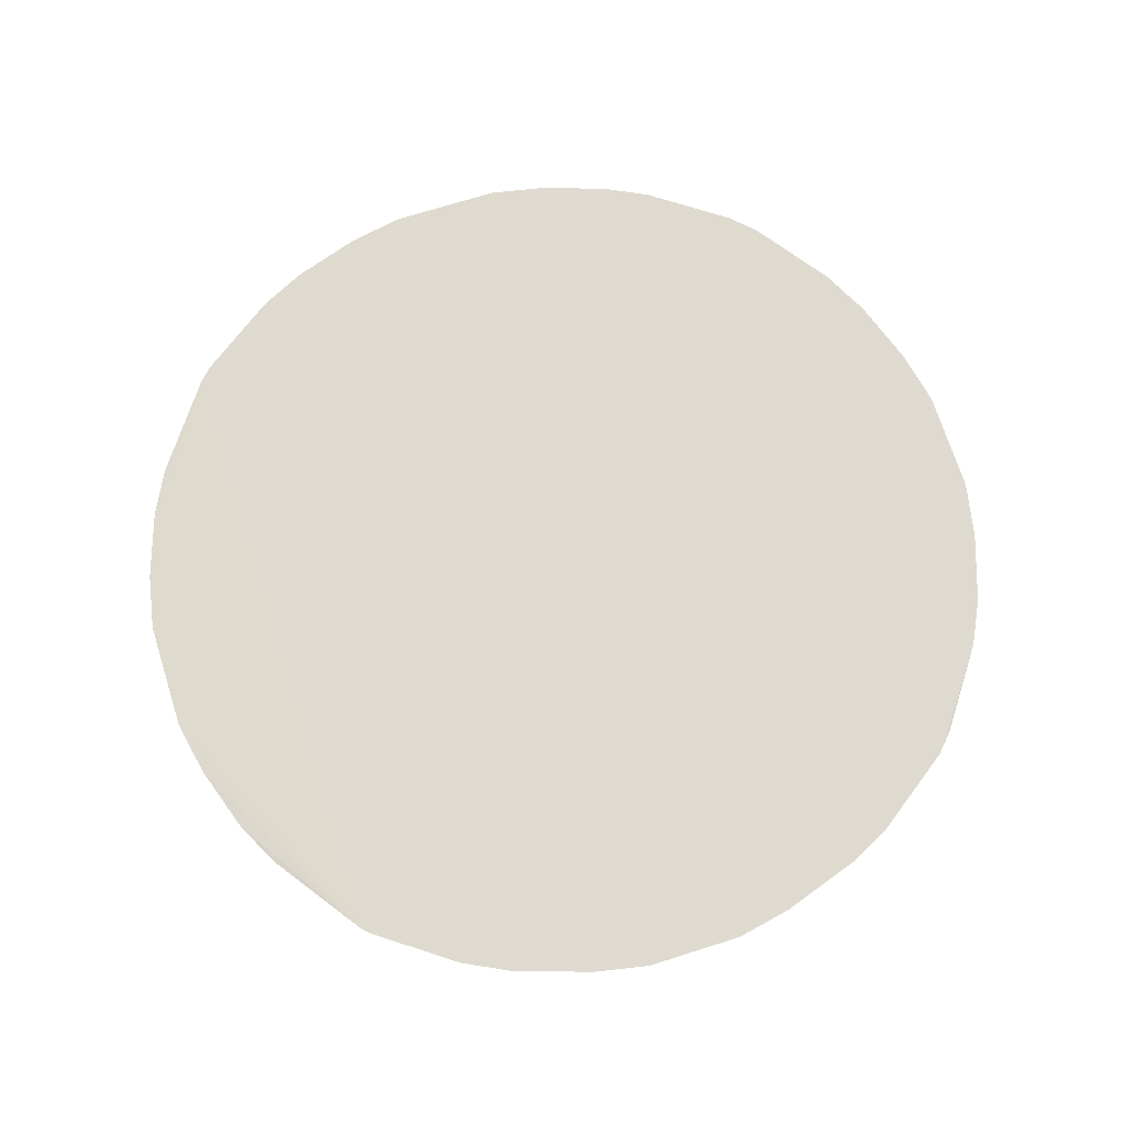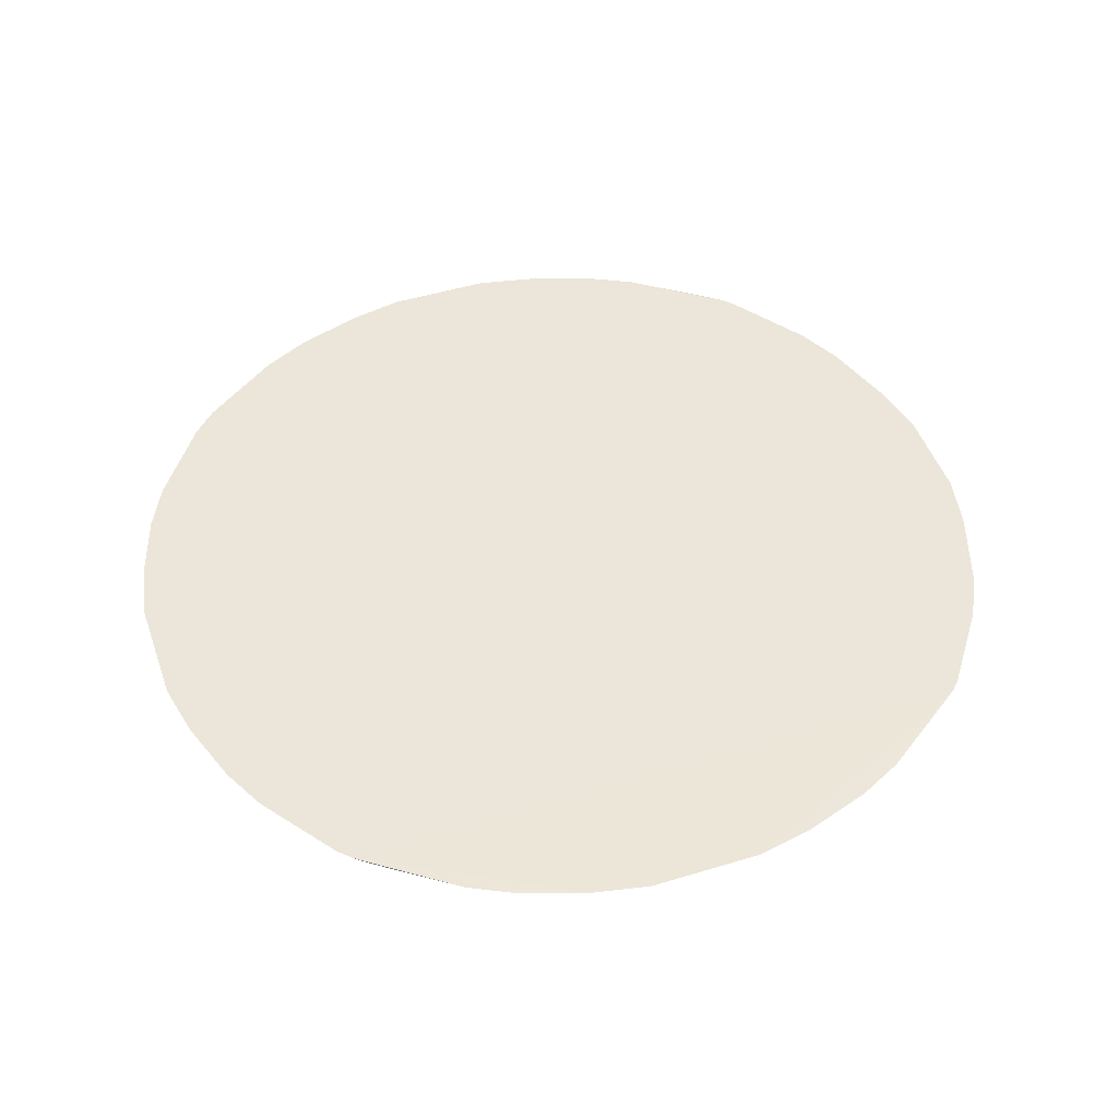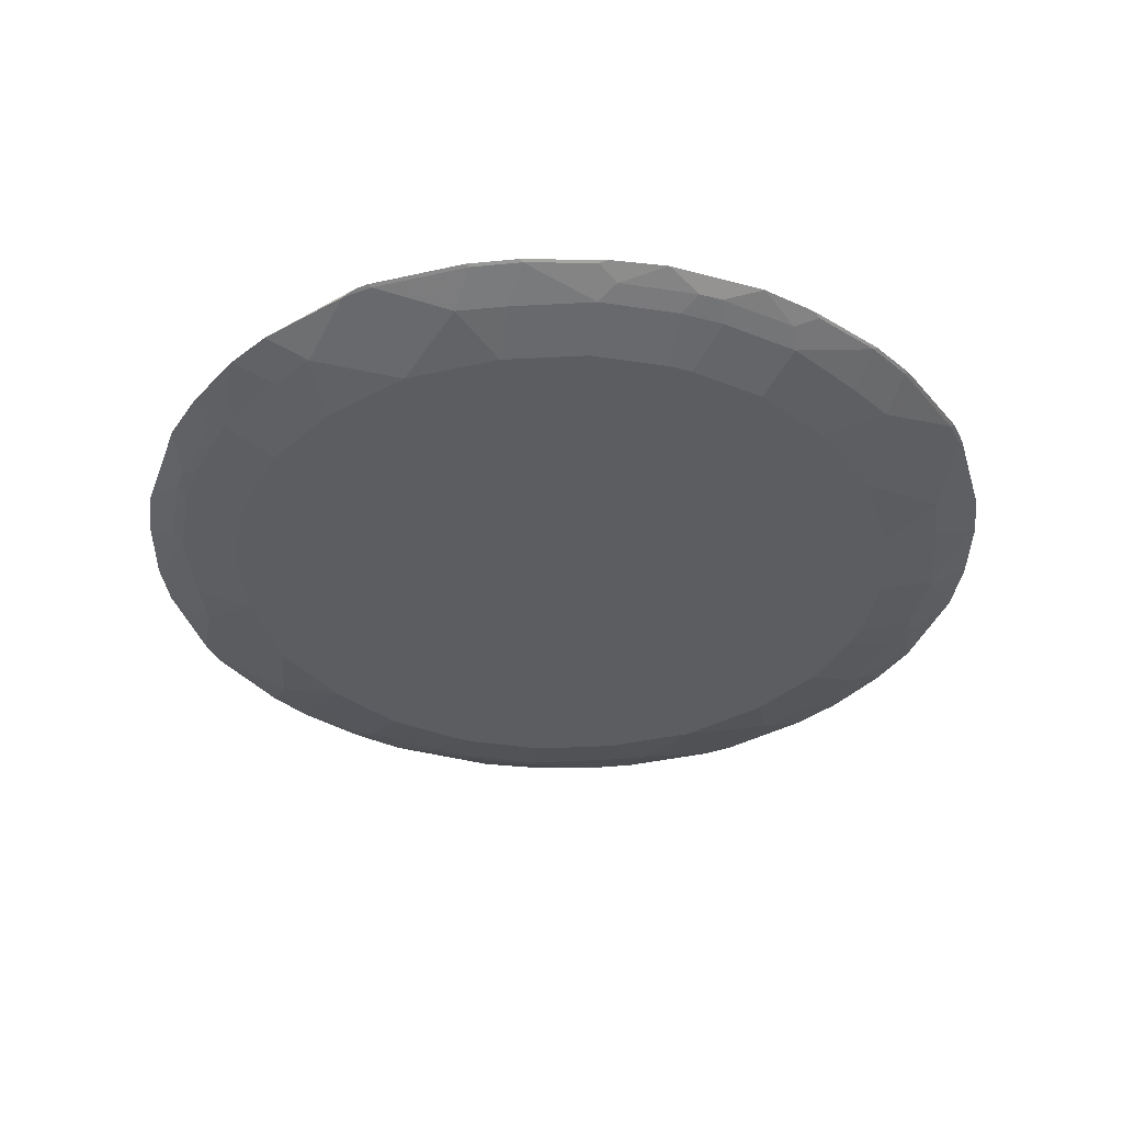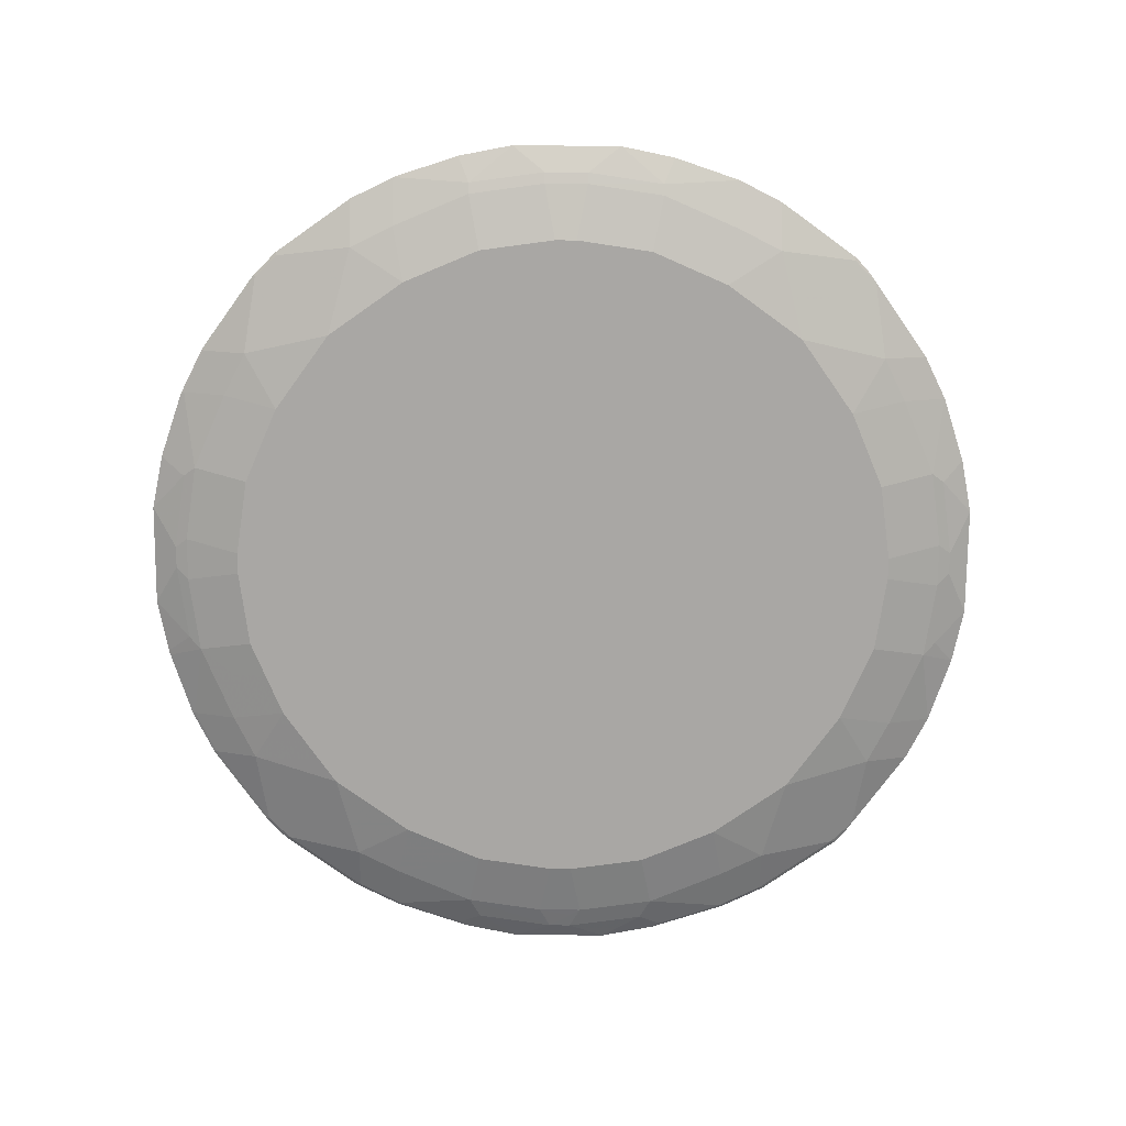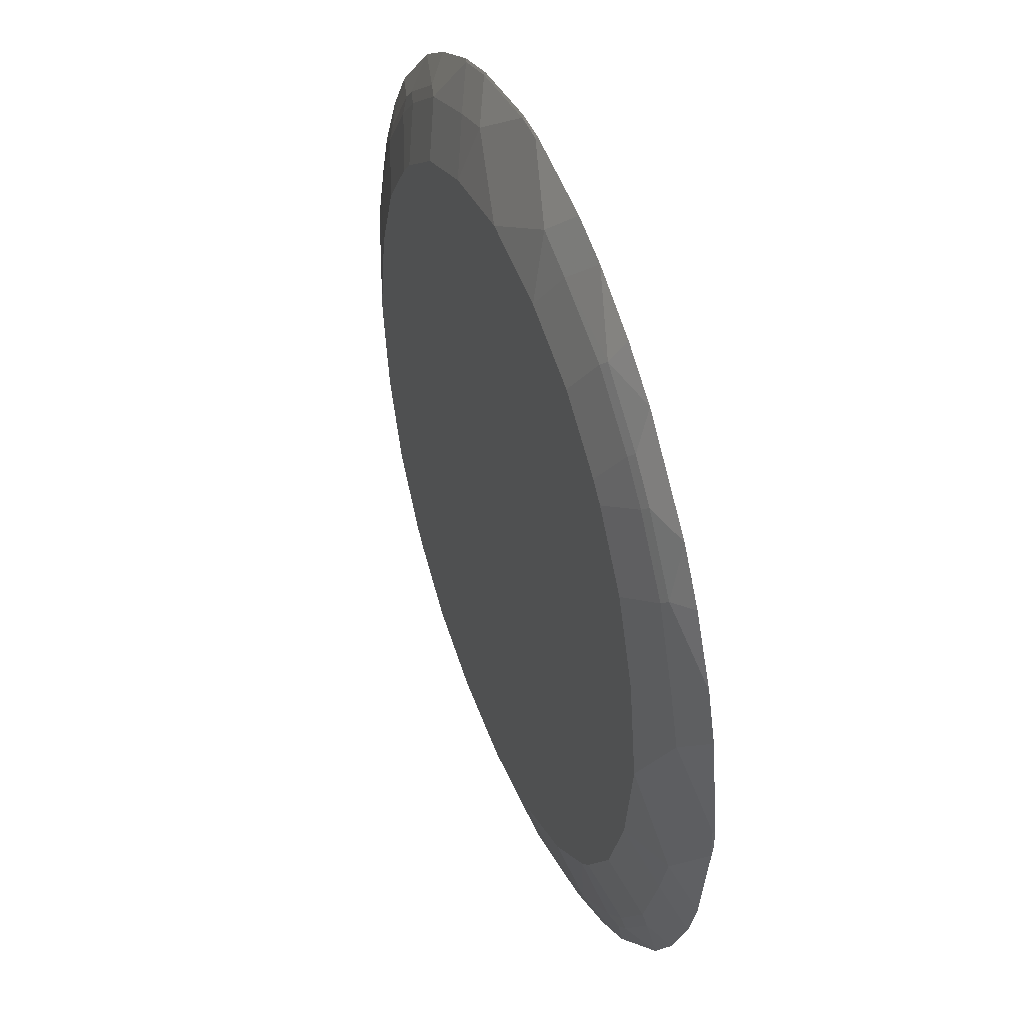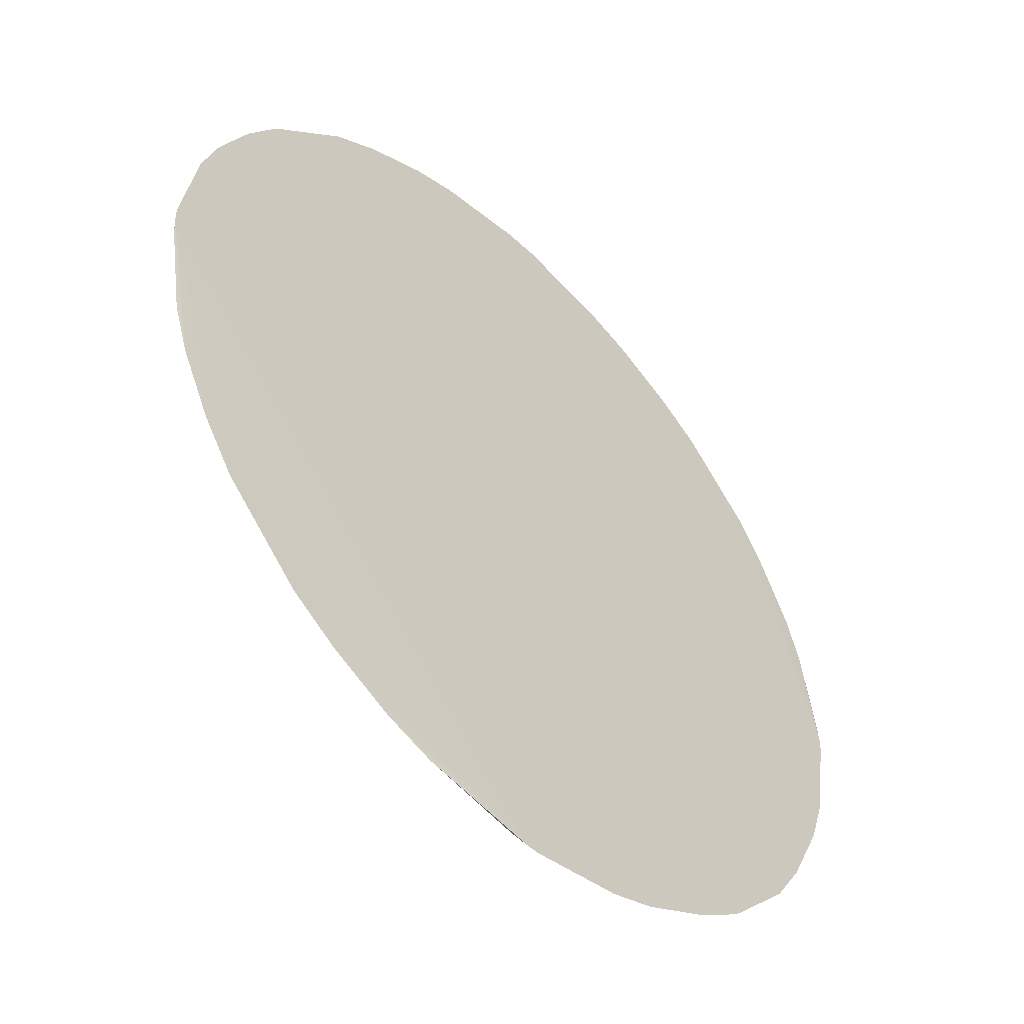
<metadata>
{"format":"obj","ext":"obj","renderer":"f3d","projection":"perspective","resolution":1024,"background":"white","views":[{"elev":70.8,"azim":-152.6,"up":"+Y"},{"elev":47.9,"azim":116.1,"up":"+Y"},{"elev":-37.2,"azim":-154.3,"up":"+Y"},{"elev":-74.8,"azim":44.5,"up":"+Y"},{"elev":43.4,"azim":69.5,"up":"+Z"},{"elev":-50.4,"azim":133.9,"up":"+Z"}]}
</metadata>
<code>
v -0.3679 -0.2069 -0.4581
v -0.305 -0.2069 -0.4999
v -0.2931 -0.2093 -0.5023
v -0.2069 -0.2069 -0.549
v -0.4581 -0.2069 -0.3679
v -0.4082 -0.2198 -0.3872
v -0.4709 -0.2198 -0.3035
v -0.4604 -0.2302 -0.2722
v -0.3977 -0.2302 -0.3558
v -0.3733 -0.2268 -0.3942
v -0.3872 -0.2198 -0.4081
v -0.3035 -0.2198 -0.4709
v -0.2721 -0.2302 -0.4604
v -0.3558 -0.2302 -0.3976
v -0.3349 -0.2512 -0.314
v -0.3139 -0.2512 -0.3349
v -0.2303 -0.2512 -0.3976
v 2.861e-05 -0.2512 -0.4605
v -0.4604 -0.2512 1.862e-05
v -0.3977 -0.2512 -0.2303
v -0.4395 -0.2512 -0.1256
v -0.5232 -0.2302 -0.1047
v -0.5233 -0.2302 -0.0001545
v -0.5233 -0.2302 0.1047
v -0.4395 -0.2512 0.1256
v -0.1256 -0.2512 0.4395
v -0.3139 -0.2512 0.3349
v -0.3977 -0.2512 0.2303
v -0.4604 -0.2302 0.2722
v -0.5023 -0.2302 0.1675
v -0.5442 -0.2093 0.2094
v -0.5651 -0.2093 0.1465
v -0.5861 -0.2093 0.02097
v -0.5684 -0.2077 0.1482
v -0.5475 -0.2077 0.211
v -0.5056 -0.2077 0.2947
v -0.5909 -0.2069 -0.0002123
v -0.5893 -0.2077 0.02258
v -0.5861 -0.2093 -0.02097
v -0.5651 -0.2093 -0.1466
v -0.5909 -0.2069 -0.01854
v -0.549 -0.2069 -0.2069
v -0.5699 -0.2069 -0.1441
v -0.5442 -0.2093 -0.2094
v -0.4999 -0.2069 -0.3051
v -0.5023 -0.2093 -0.2931
v -0.002739 -0.2069 -0.5909
v -0.1441 -0.2069 -0.57
v -0.1466 -0.2093 -0.5651
v -0.02099 -0.2093 -0.586
v -0.1047 -0.2302 -0.5232
v -0.002739 -0.2093 -0.586
v 0.02101 -0.2093 -0.5862
v 0.1047 -0.2302 -0.5233
v 0.1466 -0.2093 -0.5653
v -0.01857 -0.2069 -0.5909
v 0.2094 -0.2093 -0.5443
v 0.1675 -0.2302 -0.5023
v 0.1256 -0.2512 -0.4395
v 0.2303 -0.2512 -0.3977
v 0.2721 -0.2302 -0.4605
v 0.2933 -0.2093 -0.5023
v 0.3561 -0.2093 -0.4605
v 0.2956 -0.225 -0.4605
v 0.3794 -0.225 -0.3977
v 0.4003 -0.225 -0.3767
v 0.3976 -0.2302 -0.3558
v 0.4605 -0.2302 -0.2721
v 0.4631 -0.225 -0.2931
v 0.5023 -0.2093 -0.2931
v 0.4605 -0.2093 -0.3561
v 0.5892 -0.2077 -0.0001545
v 0.5023 -0.2093 -0.2933
v 0.5442 -0.2093 -0.2096
v 0.5652 -0.2093 -0.1466
v 0.5651 -0.2093 -0.1466
v 0.5023 -0.2302 -0.1675
v 0.4396 -0.2512 -0.1256
v 0.5233 -0.2302 -0.1047
v 0.5862 -0.2093 -0.02098
v 0.5861 -0.2093 0.02097
v 0.4604 -0.2512 1.862e-05
v 0.5233 -0.2302 0.1047
v 0.5893 -0.2077 0.0242
v -0.002739 -0.2069 -0.4653
v 0.5684 -0.2077 0.1498
v 0.5475 -0.2077 0.2126
v 0.5056 -0.2077 0.2963
v 0.4709 -0.225 0.2826
v 0.5023 -0.2302 0.1675
v 0.4604 -0.2302 0.2722
v 0.3977 -0.2302 0.3558
v 0.3977 -0.2512 0.2303
v 0.3349 -0.2512 0.3139
v 0.314 -0.2512 0.3349
v 0.3558 -0.2302 0.3977
v 0.3663 -0.225 0.4082
v 0.2826 -0.225 0.4709
v 0.3591 -0.2077 0.4637
v 0.4637 -0.2077 0.3591
v 0.4081 -0.225 0.3663
v -0.4653 -0.2069 -0.0002123
v -0.02097 -0.2077 0.5893
v 0.0242 -0.2077 0.5893
v 0.1498 -0.2077 0.5684
v 0.1047 -0.2302 0.5233
v 0.2126 -0.2077 0.5475
v 0.2963 -0.2077 0.5056
v 0.1675 -0.2302 0.5023
v 0.2721 -0.2302 0.4604
v 0.1256 -0.2512 0.4395
v -1.862e-05 -0.2512 0.4604
v 0.2303 -0.2512 0.3977
v 0.4395 -0.2512 0.1256
v -0.1047 -0.2302 0.5233
v 0.02097 -0.2093 0.5861
v -0.02097 -0.2093 0.5861
v -0.1465 -0.2093 0.5651
v -0.2094 -0.2093 0.5442
v -0.1675 -0.2302 0.5023
v -0.2722 -0.2302 0.4604
v -0.2159 -0.2077 0.545
v -0.2931 -0.225 0.4631
v -0.2996 -0.2077 0.5031
v -0.2094 -0.2077 0.5475
v -0.1465 -0.2077 0.5684
v -0.3623 -0.2077 0.4613
v -0.3768 -0.225 0.4003
v -0.3558 -0.2302 0.3977
v -0.3977 -0.2302 0.3558
v -0.3349 -0.2512 0.3139
v -0.3977 -0.225 0.3794
v -0.4604 -0.225 0.2956
v -0.5023 -0.2077 0.3004
v -0.4604 -0.2077 0.3631
v -0.2303 -0.2512 0.3977
v 0.3349 -0.2512 -0.314
v 0.3976 -0.2512 -0.2303
v 0.3139 -0.2512 -0.3349
v 0.3558 -0.2302 -0.3977
v -0.1256 -0.2512 -0.4395
v -0.1675 -0.2302 -0.5023
v -0.2094 -0.2093 -0.5442
v -0.5023 -0.2302 -0.1675
f 2 3 1
f 83 114 82
f 79 82 78
f 114 26 78
f 113 26 114
f 112 26 113
f 112 115 26
f 106 115 112
f 116 115 106
f 116 117 115
f 116 104 117
f 116 106 104
f 104 103 117
f 118 117 103
f 118 115 117
f 119 115 118
f 119 120 115
f 119 121 120
f 123 127 128
f 124 127 123
f 124 37 127
f 126 118 103
f 126 103 37
f 126 37 125
f 90 83 87
f 126 125 118
f 122 119 125
f 122 125 37
f 122 37 124
f 122 124 123
f 122 123 121
f 122 121 119
f 119 118 125
f 90 114 83
f 90 91 93
f 90 93 114
f 104 105 102
f 104 102 103
f 103 102 37
f 102 47 37
f 85 47 102
f 85 102 100
f 106 105 104
f 88 85 100
f 89 100 101
f 92 89 101
f 97 92 101
f 97 101 100
f 97 100 99
f 97 99 98
f 89 88 100
f 123 128 121
f 107 105 106
f 107 108 102
f 93 113 114
f 95 113 93
f 95 96 113
f 98 110 96
f 110 113 96
f 110 111 113
f 107 102 105
f 111 112 113
f 109 107 106
f 109 106 111
f 109 111 110
f 109 110 98
f 109 98 107
f 107 98 108
f 111 106 112
f 129 121 128
f 129 27 121
f 130 27 129
f 143 49 51
f 143 4 49
f 143 3 4
f 143 13 3
f 141 18 17
f 142 141 17
f 12 3 13
f 142 17 13
f 142 143 51
f 142 51 141
f 141 51 18
f 52 18 51
f 52 54 18
f 59 18 54
f 142 13 143
f 59 60 18
f 12 1 3
f 98 99 108
f 9 15 20
f 9 20 8
f 20 144 8
f 21 144 20
f 21 22 144
f 22 40 44
f 18 137 26
f 22 44 144
f 44 46 8
f 7 8 46
f 7 46 5
f 68 70 74
f 99 100 102
f 99 102 108
f 44 8 144
f 97 98 96
f 60 137 18
f 139 60 61
f 132 130 128
f 132 128 135
f 132 135 133
f 134 133 135
f 134 135 37
f 134 37 36
f 130 129 128
f 134 36 133
f 29 132 133
f 29 130 132
f 29 131 130
f 29 28 131
f 131 28 27
f 131 27 130
f 36 29 133
f 139 137 60
f 127 135 128
f 136 121 27
f 140 139 61
f 140 61 65
f 67 140 65
f 67 139 140
f 67 137 139
f 67 68 137
f 127 37 135
f 68 138 137
f 138 78 137
f 78 26 137
f 120 26 115
f 120 121 26
f 136 27 26
f 136 26 121
f 68 78 138
f 97 96 92
f 82 114 78
f 94 92 95
f 33 39 24
f 33 38 39
f 33 34 38
f 38 34 37
f 35 37 34
f 35 36 37
f 39 23 24
f 35 29 36
f 31 29 35
f 31 35 34
f 32 31 34
f 32 34 33
f 32 33 24
f 32 24 31
f 31 30 29
f 31 24 30
f 39 22 23
f 39 41 40
f 4 5 47
f 5 37 47
f 42 37 5
f 45 42 5
f 45 5 46
f 45 46 44
f 39 40 22
f 45 44 42
f 43 44 40
f 43 40 41
f 43 41 42
f 41 37 42
f 38 37 41
f 38 41 39
f 43 42 44
f 48 4 47
f 30 24 25
f 29 25 28
f 14 10 11
f 14 11 13
f 11 12 13
f 11 1 12
f 6 1 11
f 6 11 10
f 14 9 10
f 6 10 9
f 6 8 7
f 6 7 5
f 6 5 1
f 1 5 4
f 2 1 4
f 2 4 3
f 6 9 8
f 30 25 29
f 14 15 9
f 14 13 16
f 92 96 95
f 27 25 26
f 25 18 26
f 19 18 25
f 19 25 24
f 19 24 23
f 14 16 15
f 19 23 22
f 19 21 20
f 19 20 15
f 19 15 18
f 16 18 15
f 16 17 18
f 16 13 17
f 19 22 21
f 48 49 4
f 28 25 27
f 50 51 49
f 81 84 83
f 81 83 82
f 81 82 79
f 81 79 80
f 79 76 80
f 77 76 79
f 81 80 84
f 77 79 78
f 77 68 74
f 77 74 76
f 74 75 76
f 74 72 75
f 73 72 74
f 73 74 70
f 77 78 68
f 73 70 71
f 80 72 84
f 72 47 84
f 50 49 48
f 94 95 93
f 94 93 92
f 92 93 91
f 92 91 89
f 89 91 90
f 80 76 75
f 89 90 87
f 88 87 85
f 86 85 87
f 86 87 83
f 86 83 84
f 86 84 85
f 85 84 47
f 89 87 88
f 73 71 72
f 80 75 72
f 63 47 71
f 58 60 59
f 58 59 54
f 58 54 55
f 58 55 57
f 57 55 47
f 56 50 48
f 58 61 60
f 56 48 47
f 53 47 55
f 53 55 54
f 53 54 52
f 53 52 50
f 72 71 47
f 50 52 51
f 56 47 53
f 58 57 61
f 56 53 50
f 57 62 61
f 66 63 71
f 69 66 71
f 69 71 70
f 69 70 68
f 66 68 67
f 66 67 65
f 66 65 63
f 69 68 66
f 64 63 65
f 64 65 61
f 64 61 62
f 64 62 63
f 63 62 47
f 57 47 62

</code>
